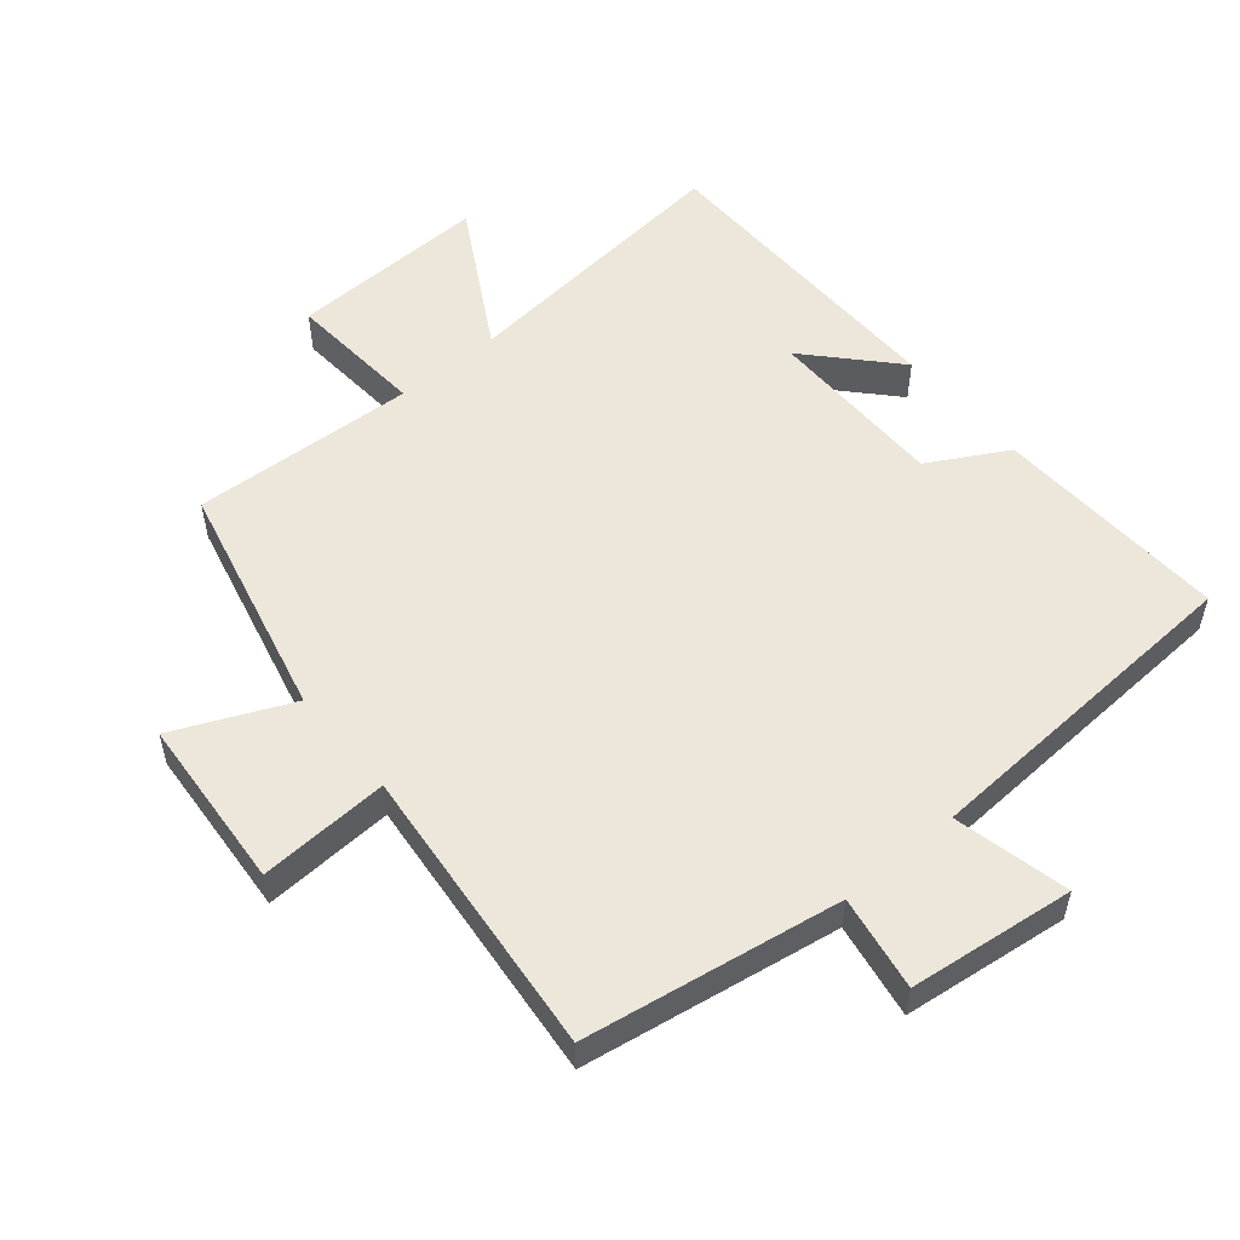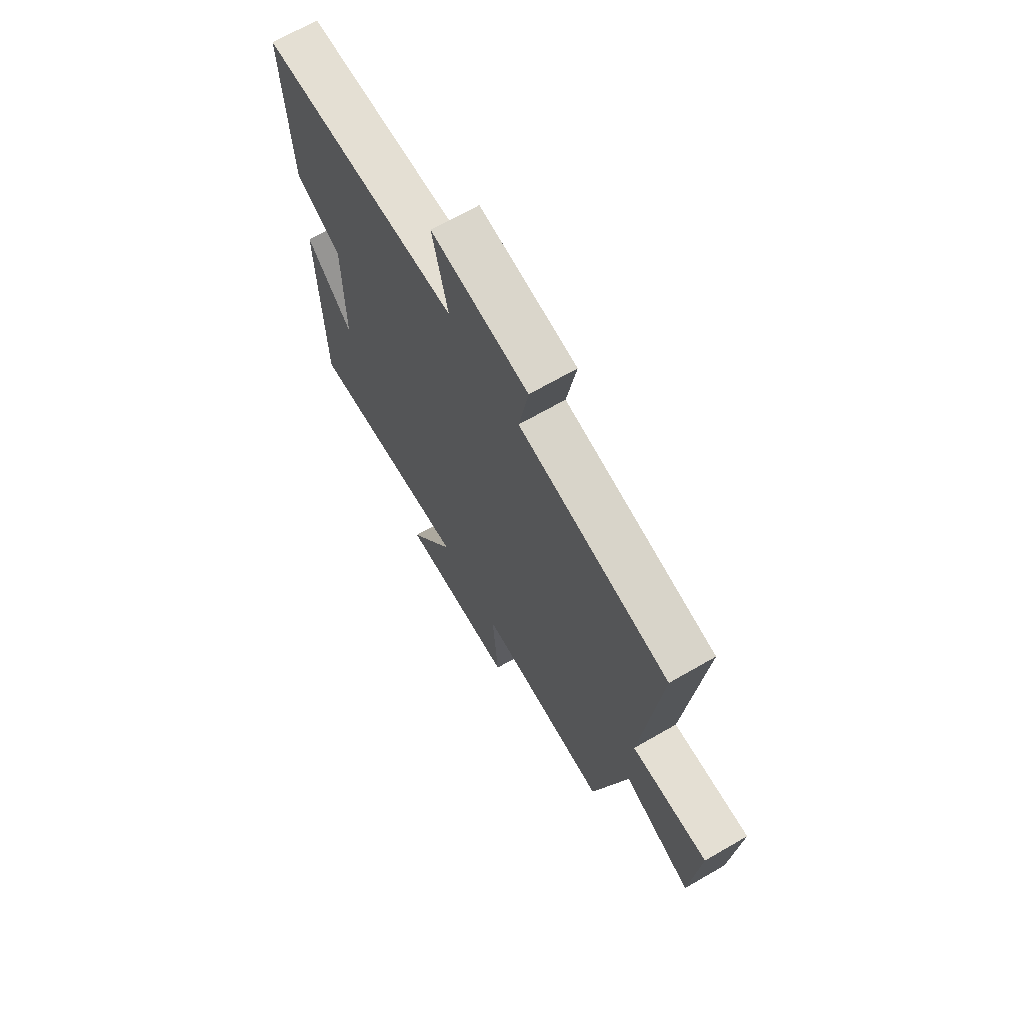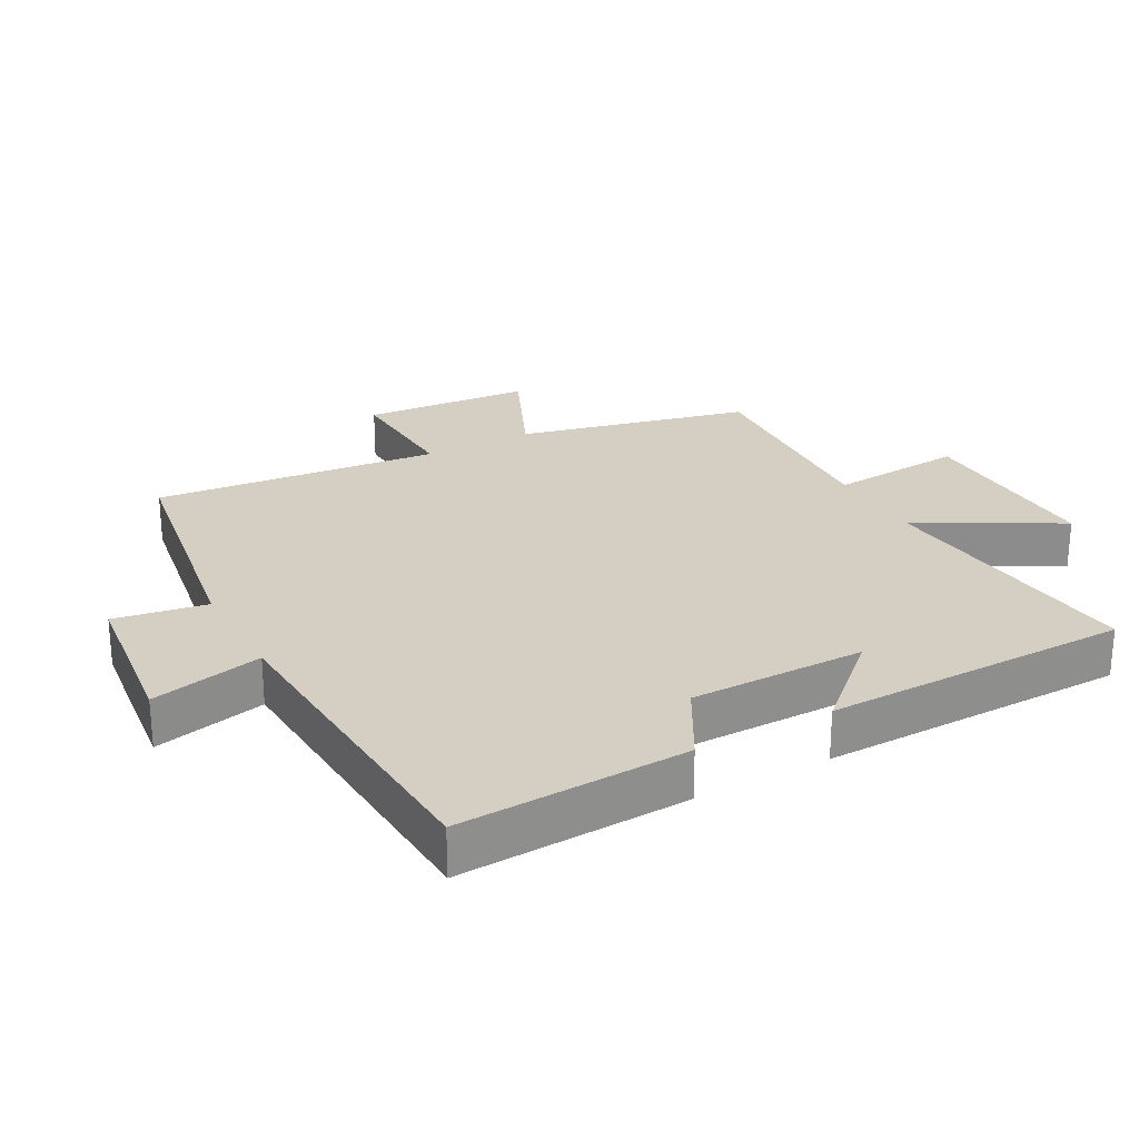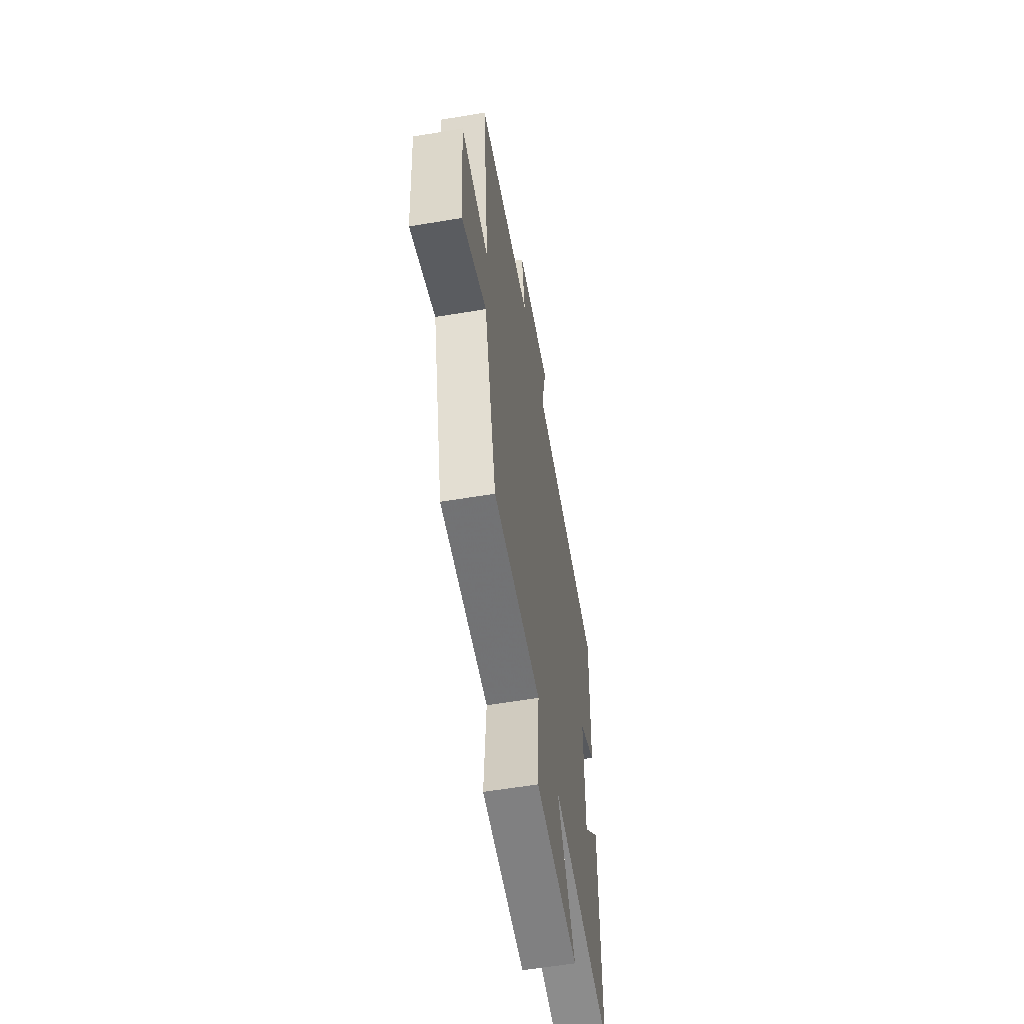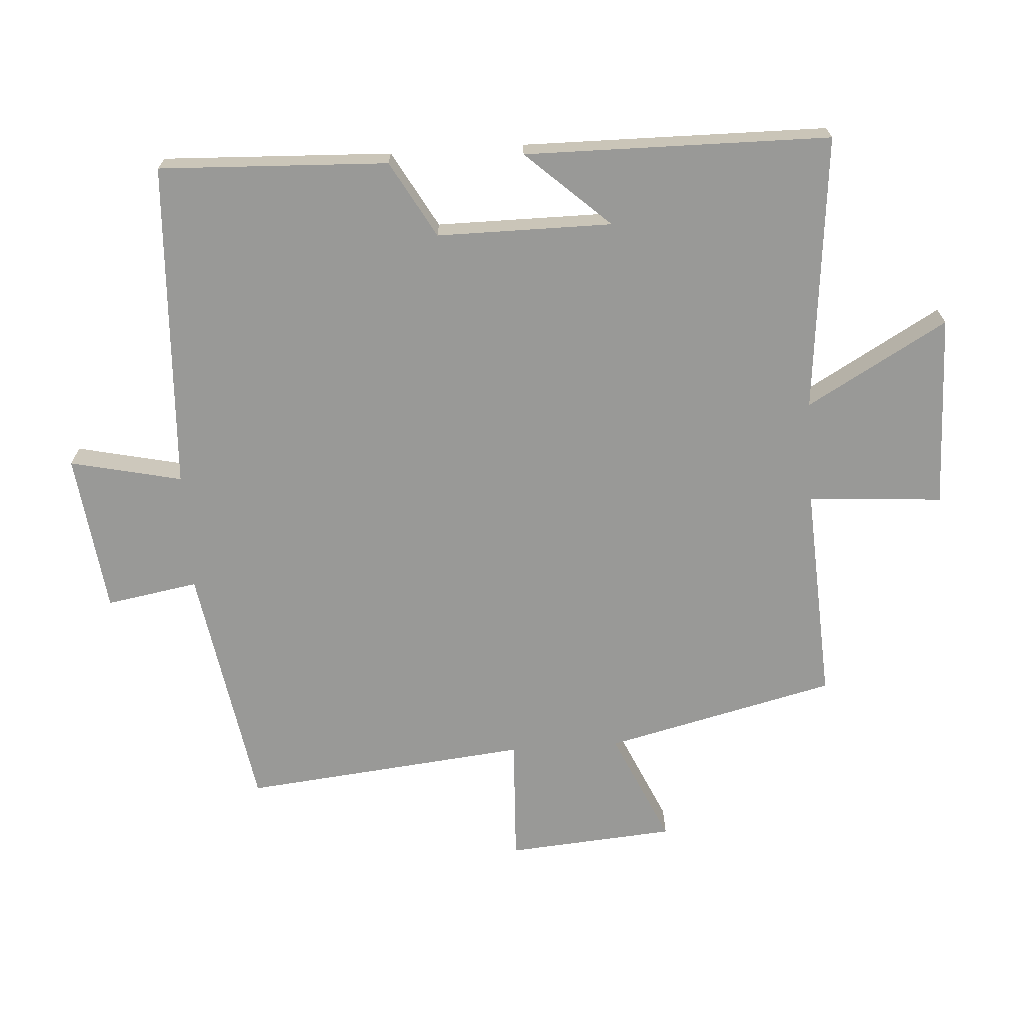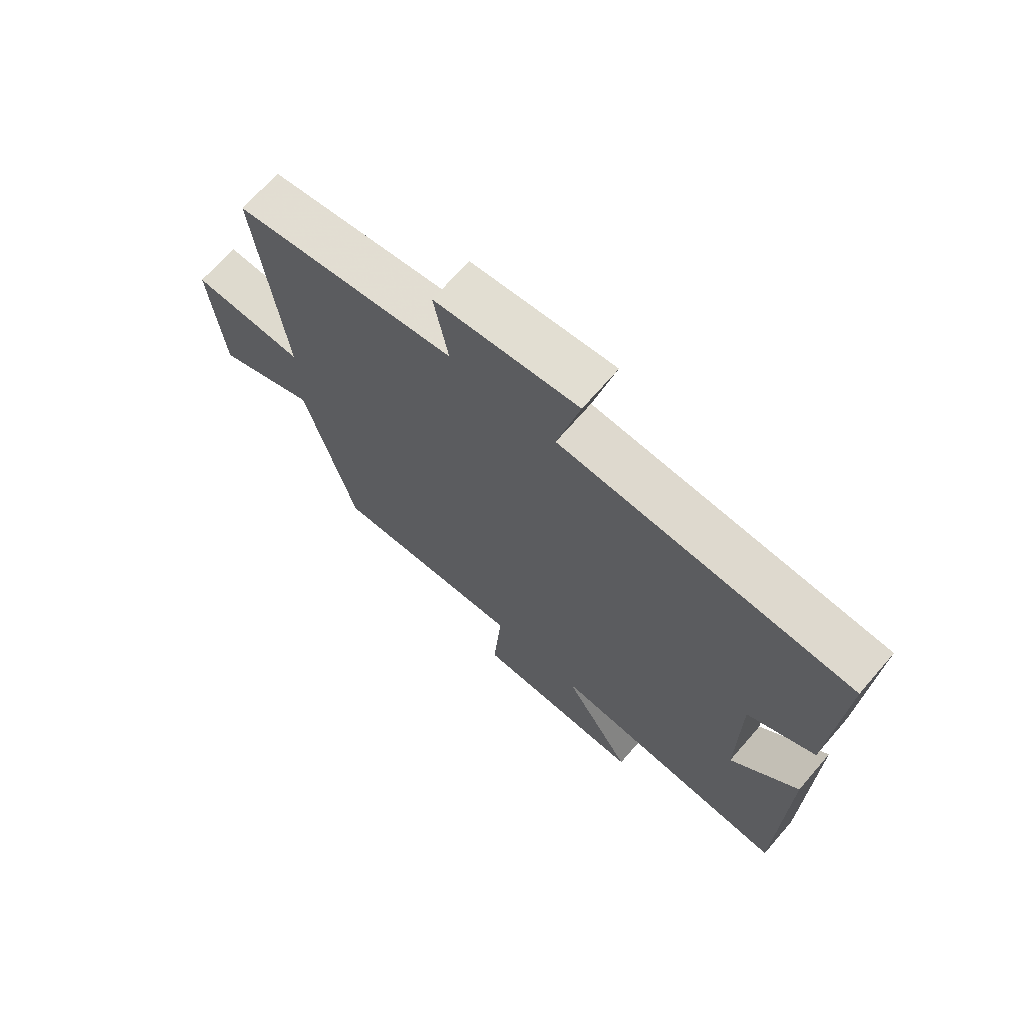
<metadata>
{"format":"obj","ext":"obj","renderer":"f3d","projection":"perspective","resolution":1024,"background":"white","views":[{"elev":53.9,"azim":-40.1,"up":"+Y"},{"elev":68.5,"azim":-120.0,"up":"+Z"},{"elev":25.6,"azim":61.2,"up":"+Y"},{"elev":-58.7,"azim":-80.2,"up":"+Z"},{"elev":-68.8,"azim":93.8,"up":"+Y"},{"elev":69.9,"azim":41.0,"up":"+Z"}]}
</metadata>
<code>
v -0.544 0.07 0.437
v -0.166 0.07 0.5
v -0.19 0.07 0.64
v 0.054 0.07 0.67
v 0.016 0.07 0.5
v 0.515 0.07 0.474
v 0.5 0.07 0.126
v 0.384 0.07 0.061
v 0.384 0.07 -0.205
v 0.5 0.07 -0.078
v 0.495 0.07 -0.542
v 0.074 0.07 -0.5
v 0.195 0.07 -0.713
v -0.099 0.07 -0.705
v -0.084 0.07 -0.5
v -0.416 0.07 -0.518
v -0.5 0.07 -0.167
v -0.672 0.07 -0.244
v -0.692 0.07 0.012
v -0.5 0.07 0.003
v -0.544 0 0.437
v -0.166 0 0.5
v -0.19 0 0.64
v 0.054 0 0.67
v 0.016 0 0.5
v 0.515 0 0.474
v 0.5 0 0.126
v 0.384 0 0.061
v 0.384 0 -0.205
v 0.5 0 -0.078
v 0.495 0 -0.542
v 0.074 0 -0.5
v 0.195 0 -0.713
v -0.099 0 -0.705
v -0.084 0 -0.5
v -0.416 0 -0.518
v -0.5 0 -0.167
v -0.672 0 -0.244
v -0.692 0 0.012
v -0.5 0 0.003
f 17 18 19 20
f 15 16 17 20
f 15 20 1 2
f 12 13 14 15
f 12 15 2
f 9 10 11
f 9 11 12 2
f 5 6 7 8
f 5 8 9 2
f 2 3 4 5
f 40 39 38 37
f 40 37 36 35
f 22 21 40 35
f 35 34 33 32
f 22 35 32
f 31 30 29
f 22 32 31 29
f 28 27 26 25
f 22 29 28 25
f 25 24 23 22
f 1 21 22 2
f 2 22 23 3
f 3 23 24 4
f 4 24 25 5
f 5 25 26 6
f 6 26 27 7
f 7 27 28 8
f 8 28 29 9
f 9 29 30 10
f 10 30 31 11
f 11 31 32 12
f 12 32 33 13
f 13 33 34 14
f 14 34 35 15
f 15 35 36 16
f 16 36 37 17
f 17 37 38 18
f 18 38 39 19
f 19 39 40 20
f 20 40 21 1

</code>
